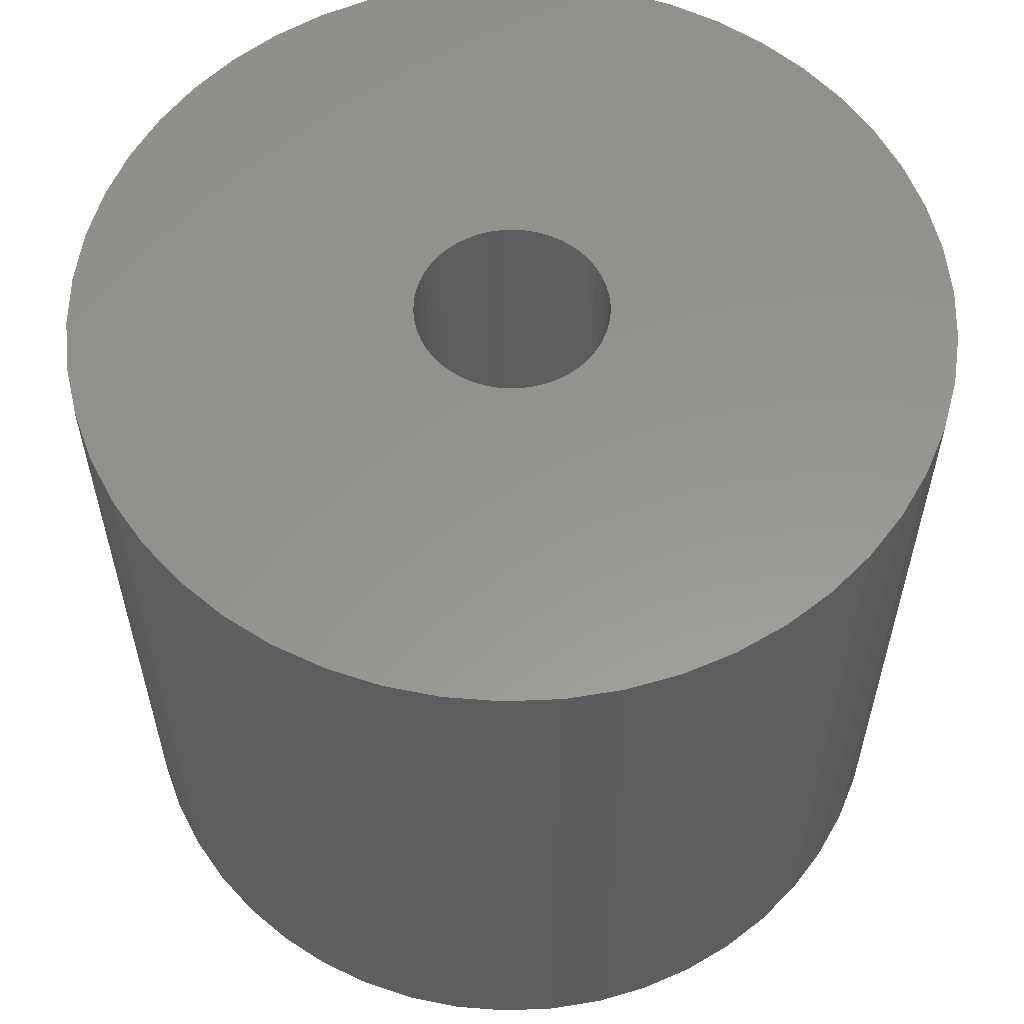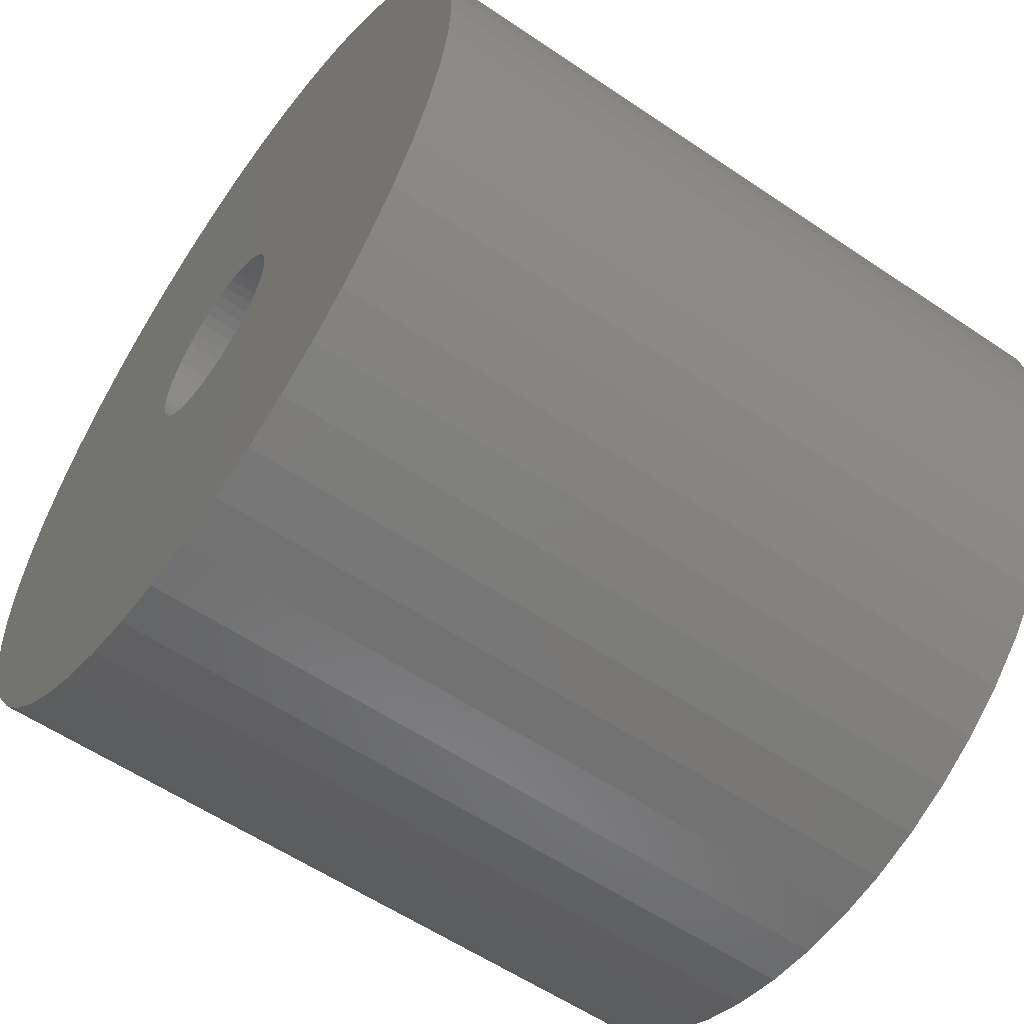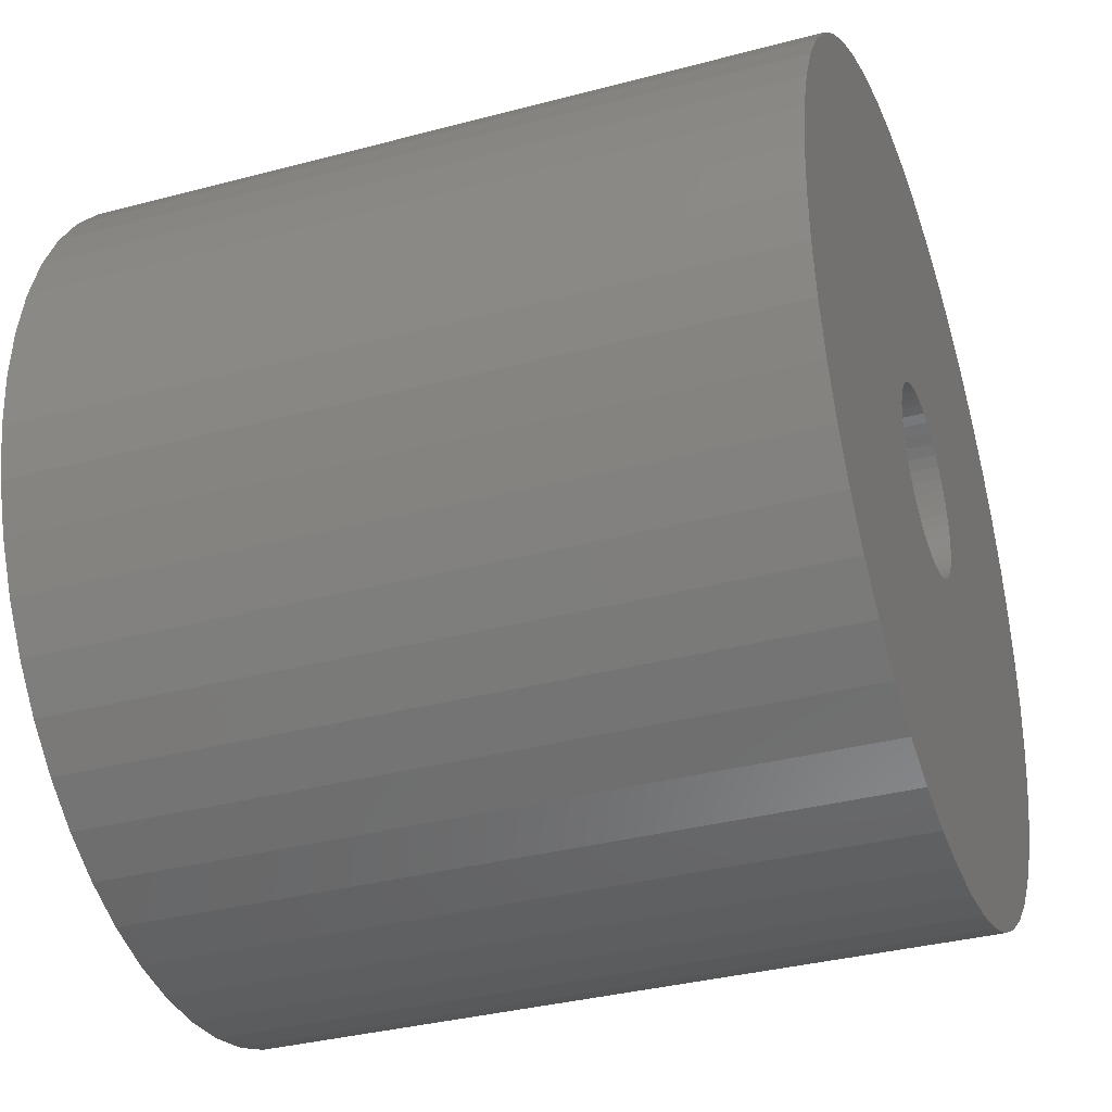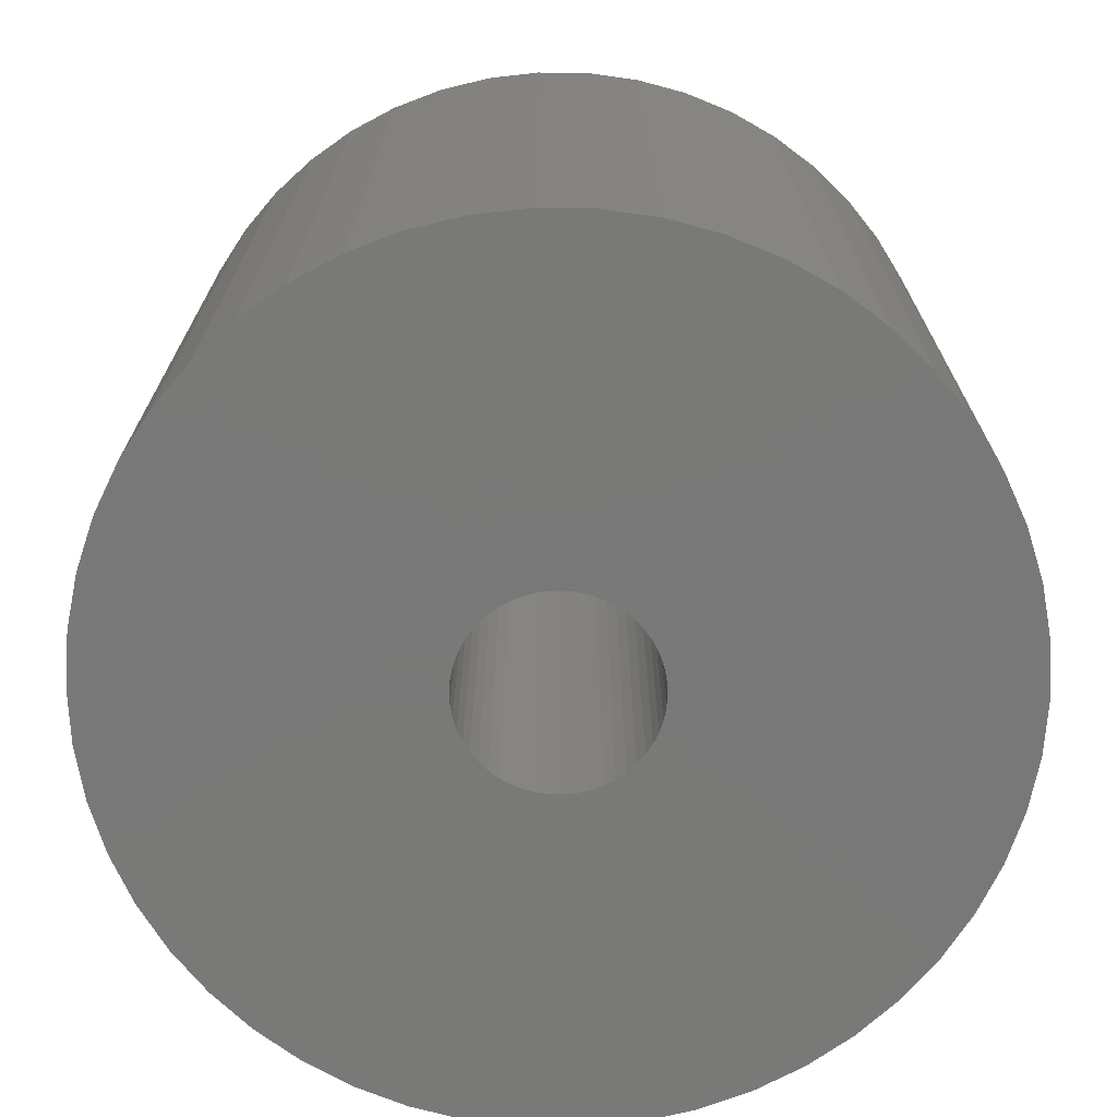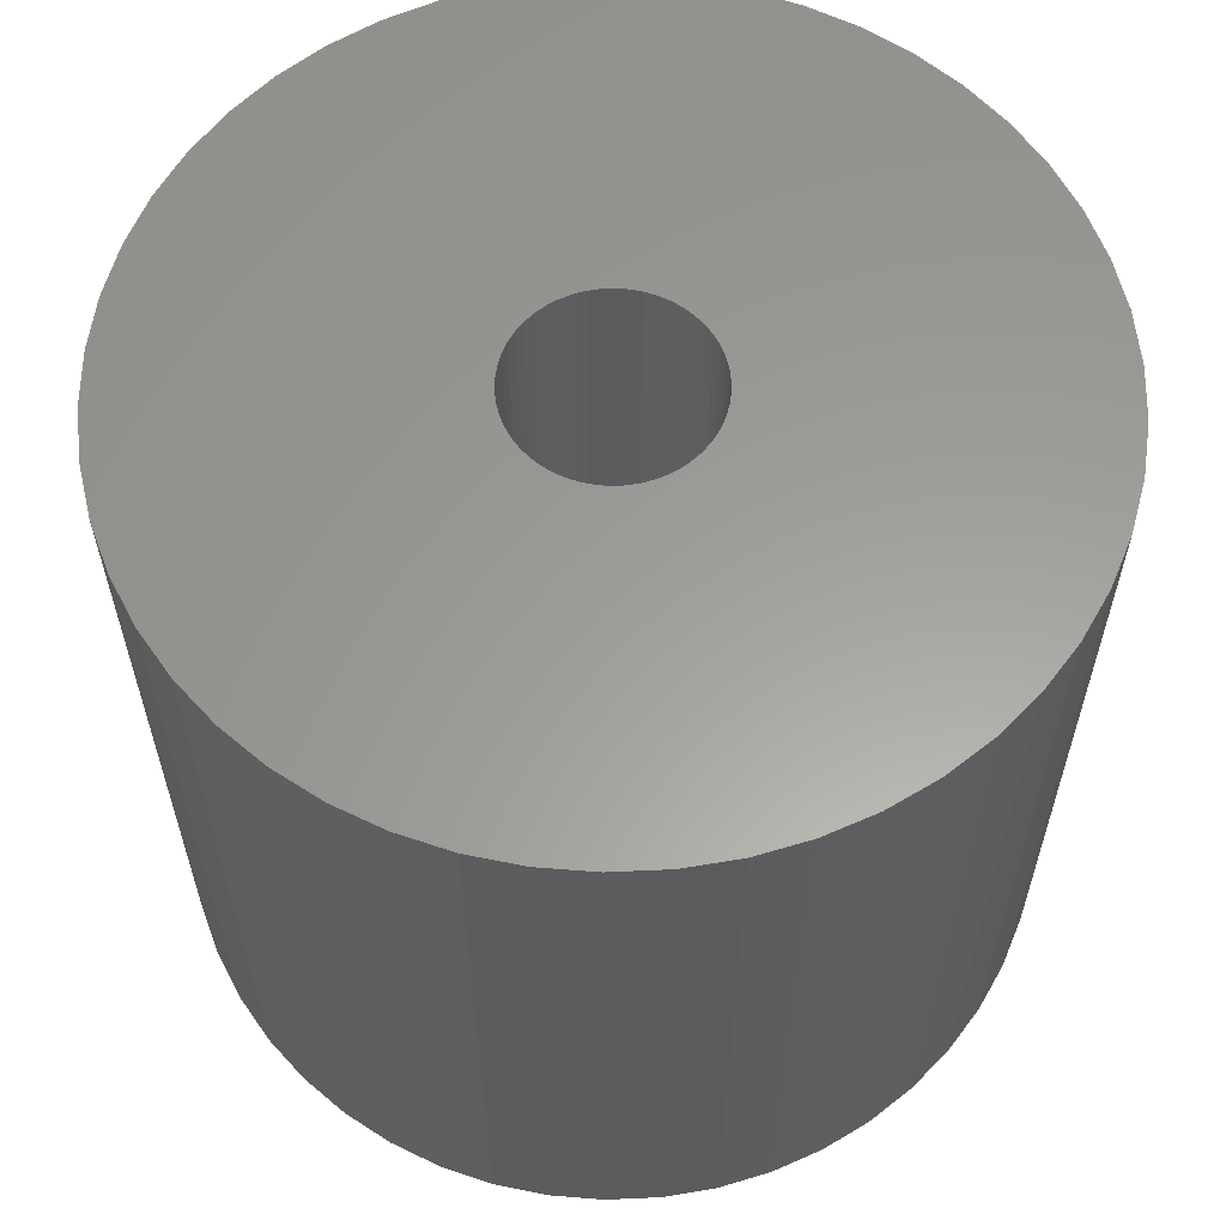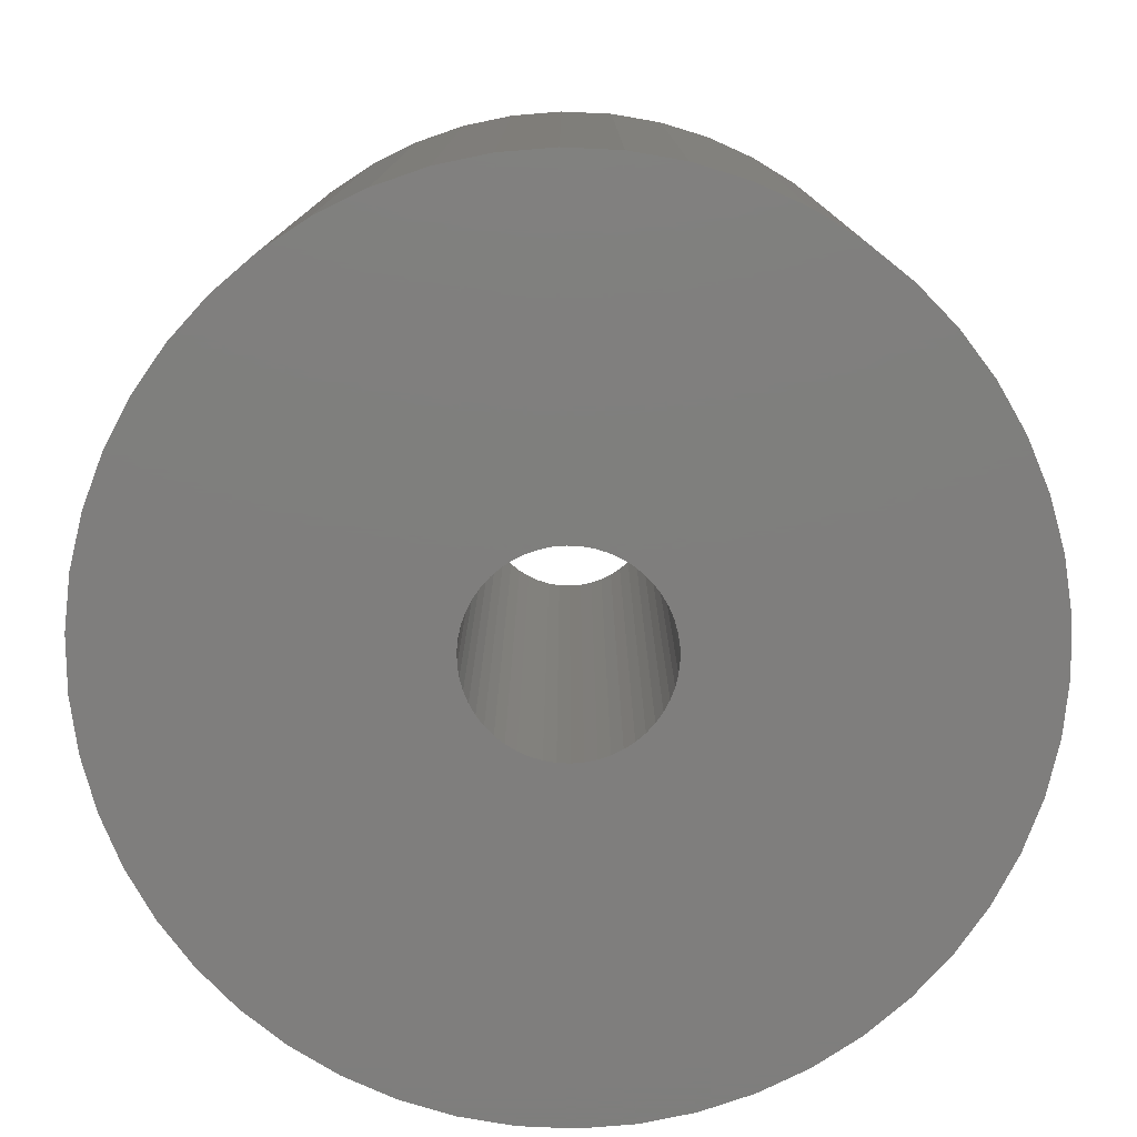
<metadata>
{"format":"stl","ext":"stl","renderer":"f3d","projection":"perspective","resolution":1024,"background":"white","views":[{"elev":57.9,"azim":-139.3,"up":"+Z"},{"elev":-57.9,"azim":54.9,"up":"+Y"},{"elev":-35.1,"azim":-70.5,"up":"+Y"},{"elev":-71.5,"azim":20.9,"up":"+Z"},{"elev":60.5,"azim":-139.4,"up":"+Z"},{"elev":-78.5,"azim":4.6,"up":"+Z"}]}
</metadata>
<code>
# stl→obj: 200 verts, 400 faces
v 22.5 0 19.5
v 22.32 2.82 -19.5
v 22.32 2.82 19.5
v 22.5 0 -19.5
v -22.5 0 -19.5
v -22.32 2.82 19.5
v -22.32 2.82 -19.5
v -22.5 0 19.5
v 1.413 22.46 -19.5
v -1.413 22.46 19.5
v 1.413 22.46 19.5
v -1.413 22.46 -19.5
v -1.413 -22.46 -19.5
v 1.413 -22.46 19.5
v -1.413 -22.46 19.5
v 1.413 -22.46 -19.5
v 16.4 15.4 -19.5
v 14.34 17.34 19.5
v 16.4 15.4 19.5
v 14.34 17.34 -19.5
v -14.34 17.34 -19.5
v -16.4 15.4 19.5
v -14.34 17.34 19.5
v -16.4 15.4 -19.5
v -6.953 21.4 -19.5
v -9.58 20.36 19.5
v -6.953 21.4 19.5
v -9.58 20.36 -19.5
v 20.92 8.283 19.5
v 19.72 10.84 -19.5
v 19.72 10.84 19.5
v 20.92 8.283 -19.5
v 9.58 20.36 -19.5
v 6.953 21.4 19.5
v 9.58 20.36 19.5
v 6.953 21.4 -19.5
v 12.06 19 -19.5
v 12.06 19 19.5
v -20.92 8.283 -19.5
v -19.72 10.84 19.5
v -19.72 10.84 -19.5
v -20.92 8.283 19.5
v 5 0 19.5
v 4.961 0.6267 19.5
v 21.79 5.596 19.5
v 22.32 -2.82 19.5
v 4.843 1.243 19.5
v 4.961 -0.6267 19.5
v 4.649 1.841 19.5
v 21.79 -5.596 19.5
v 4.382 2.409 19.5
v 18.2 13.23 19.5
v 4.843 -1.243 19.5
v 4.045 2.939 19.5
v 20.92 -8.283 19.5
v 3.645 3.423 19.5
v 4.649 -1.841 19.5
v 3.187 3.853 19.5
v 19.72 -10.84 19.5
v 2.679 4.222 19.5
v 4.382 -2.409 19.5
v 2.129 4.524 19.5
v 18.2 -13.23 19.5
v 4.045 -2.939 19.5
v 1.545 4.755 19.5
v 4.216 22.1 19.5
v 0.9369 4.911 19.5
v 0.314 4.99 19.5
v -0.314 4.99 19.5
v -0.9369 4.911 19.5
v -4.216 22.1 19.5
v -1.545 4.755 19.5
v -2.129 4.524 19.5
v -2.679 4.222 19.5
v -12.06 19 19.5
v -3.187 3.853 19.5
v -3.645 3.423 19.5
v -4.045 2.939 19.5
v -18.2 13.23 19.5
v 16.4 -15.4 19.5
v 3.645 -3.423 19.5
v 14.34 -17.34 19.5
v 3.187 -3.853 19.5
v 12.06 -19 19.5
v 2.679 -4.222 19.5
v 9.58 -20.36 19.5
v 2.129 -4.524 19.5
v 6.953 -21.4 19.5
v 1.545 -4.755 19.5
v 4.216 -22.1 19.5
v 0.9369 -4.911 19.5
v 0.314 -4.99 19.5
v -0.314 -4.99 19.5
v -0.9369 -4.911 19.5
v -4.216 -22.1 19.5
v -1.545 -4.755 19.5
v -6.953 -21.4 19.5
v -2.129 -4.524 19.5
v -9.58 -20.36 19.5
v -2.679 -4.222 19.5
v -12.06 -19 19.5
v -3.187 -3.853 19.5
v -14.34 -17.34 19.5
v -3.645 -3.423 19.5
v -16.4 -15.4 19.5
v -4.045 -2.939 19.5
v -18.2 -13.23 19.5
v -4.382 -2.409 19.5
v -19.72 -10.84 19.5
v -4.649 -1.841 19.5
v -20.92 -8.283 19.5
v -4.843 -1.243 19.5
v -21.79 -5.596 19.5
v -4.961 -0.6267 19.5
v -22.32 -2.82 19.5
v -5 0 19.5
v -4.382 2.409 19.5
v -4.649 1.841 19.5
v -4.843 1.243 19.5
v -21.79 5.596 19.5
v -4.961 0.6267 19.5
v -4.216 22.1 -19.5
v -20.92 -8.283 -19.5
v -21.79 -5.596 -19.5
v 6.953 -21.4 -19.5
v 9.58 -20.36 -19.5
v 21.79 5.596 -19.5
v 18.2 13.23 -19.5
v 4.216 22.1 -19.5
v -18.2 13.23 -19.5
v -21.79 5.596 -19.5
v -12.06 19 -19.5
v 22.32 -2.82 -19.5
v 12.06 -19 -19.5
v 14.34 -17.34 -19.5
v 16.4 -15.4 -19.5
v 20.92 -8.283 -19.5
v 19.72 -10.84 -19.5
v 21.79 -5.596 -19.5
v 18.2 -13.23 -19.5
v -16.4 -15.4 -19.5
v -14.34 -17.34 -19.5
v -18.2 -13.23 -19.5
v -19.72 -10.84 -19.5
v 5 0 -19.5
v 4.961 -0.6267 -19.5
v 4.843 -1.243 -19.5
v 4.961 0.6267 -19.5
v 4.649 -1.841 -19.5
v 4.382 -2.409 -19.5
v 4.843 1.243 -19.5
v 4.045 -2.939 -19.5
v 3.645 -3.423 -19.5
v 4.649 1.841 -19.5
v 3.187 -3.853 -19.5
v 2.679 -4.222 -19.5
v 4.382 2.409 -19.5
v 2.129 -4.524 -19.5
v 4.045 2.939 -19.5
v 1.545 -4.755 -19.5
v 4.216 -22.1 -19.5
v 0.9369 -4.911 -19.5
v 0.314 -4.99 -19.5
v -0.314 -4.99 -19.5
v -0.9369 -4.911 -19.5
v -4.216 -22.1 -19.5
v -1.545 -4.755 -19.5
v -6.953 -21.4 -19.5
v -2.129 -4.524 -19.5
v -9.58 -20.36 -19.5
v -2.679 -4.222 -19.5
v -12.06 -19 -19.5
v -3.187 -3.853 -19.5
v -3.645 -3.423 -19.5
v -4.045 -2.939 -19.5
v 3.645 3.423 -19.5
v 3.187 3.853 -19.5
v 2.679 4.222 -19.5
v 2.129 4.524 -19.5
v 1.545 4.755 -19.5
v 0.9369 4.911 -19.5
v 0.314 4.99 -19.5
v -0.314 4.99 -19.5
v -0.9369 4.911 -19.5
v -1.545 4.755 -19.5
v -2.129 4.524 -19.5
v -2.679 4.222 -19.5
v -3.187 3.853 -19.5
v -3.645 3.423 -19.5
v -4.045 2.939 -19.5
v -4.382 2.409 -19.5
v -4.649 1.841 -19.5
v -4.843 1.243 -19.5
v -4.961 0.6267 -19.5
v -5 0 -19.5
v -4.382 -2.409 -19.5
v -4.649 -1.841 -19.5
v -4.843 -1.243 -19.5
v -4.961 -0.6267 -19.5
v -22.32 -2.82 -19.5
f 1 2 3
f 2 1 4
f 5 6 7
f 6 5 8
f 9 10 11
f 10 9 12
f 13 14 15
f 14 13 16
f 17 18 19
f 18 17 20
f 21 22 23
f 22 21 24
f 25 26 27
f 26 25 28
f 29 30 31
f 30 29 32
f 33 34 35
f 34 33 36
f 37 35 38
f 35 37 33
f 39 40 41
f 40 39 42
f 43 1 3
f 44 3 45
f 1 43 46
f 47 45 29
f 48 46 43
f 49 29 31
f 46 48 50
f 51 31 52
f 53 50 48
f 54 52 19
f 50 53 55
f 56 19 18
f 57 55 53
f 58 18 38
f 55 57 59
f 60 38 35
f 61 59 57
f 62 35 34
f 59 61 63
f 64 63 61
f 3 44 43
f 45 47 44
f 29 49 47
f 31 51 49
f 65 34 66
f 52 54 51
f 19 56 54
f 18 58 56
f 38 60 58
f 35 62 60
f 34 65 62
f 67 66 11
f 66 67 65
f 11 68 67
f 11 69 68
f 10 69 11
f 69 10 70
f 71 70 10
f 70 71 72
f 27 72 71
f 72 27 73
f 26 73 27
f 73 26 74
f 75 74 26
f 74 75 76
f 23 76 75
f 76 23 77
f 22 77 23
f 77 22 78
f 79 78 22
f 63 64 80
f 81 80 64
f 80 81 82
f 83 82 81
f 82 83 84
f 85 84 83
f 84 85 86
f 87 86 85
f 86 87 88
f 89 88 87
f 88 89 90
f 91 90 89
f 90 91 14
f 92 14 91
f 93 14 92
f 15 93 94
f 93 15 14
f 95 94 96
f 97 96 98
f 99 98 100
f 101 100 102
f 103 102 104
f 105 104 106
f 94 95 15
f 107 106 108
f 109 108 110
f 111 110 112
f 113 112 114
f 115 114 116
f 78 79 117
f 96 97 95
f 40 117 79
f 98 99 97
f 117 40 118
f 100 101 99
f 42 118 40
f 102 103 101
f 118 42 119
f 104 105 103
f 120 119 42
f 106 107 105
f 119 120 121
f 108 109 107
f 6 121 120
f 110 111 109
f 121 6 116
f 112 113 111
f 8 116 6
f 114 115 113
f 116 8 115
f 122 27 71
f 27 122 25
f 123 113 124
f 113 123 111
f 125 86 88
f 86 125 126
f 45 32 29
f 32 45 127
f 3 127 45
f 127 3 2
f 52 17 19
f 17 52 128
f 31 128 52
f 128 31 30
f 36 66 34
f 66 36 129
f 129 11 66
f 11 129 9
f 20 38 18
f 38 20 37
f 41 79 130
f 79 41 40
f 130 22 24
f 22 130 79
f 131 42 39
f 42 131 120
f 7 120 131
f 120 7 6
f 28 75 26
f 75 28 132
f 132 23 75
f 23 132 21
f 12 71 10
f 71 12 122
f 46 4 1
f 4 46 133
f 126 84 86
f 84 126 134
f 135 80 82
f 80 135 136
f 59 137 55
f 137 59 138
f 55 139 50
f 139 55 137
f 80 140 63
f 140 80 136
f 141 103 105
f 103 141 142
f 143 109 144
f 109 143 107
f 145 4 133
f 146 133 139
f 4 145 2
f 147 139 137
f 148 2 145
f 149 137 138
f 2 148 127
f 150 138 140
f 151 127 148
f 152 140 136
f 127 151 32
f 153 136 135
f 154 32 151
f 155 135 134
f 32 154 30
f 156 134 126
f 157 30 154
f 158 126 125
f 30 157 128
f 159 128 157
f 133 146 145
f 139 147 146
f 137 149 147
f 138 150 149
f 160 125 161
f 140 152 150
f 136 153 152
f 135 155 153
f 134 156 155
f 126 158 156
f 125 160 158
f 162 161 16
f 161 162 160
f 16 163 162
f 16 164 163
f 13 164 16
f 164 13 165
f 166 165 13
f 165 166 167
f 168 167 166
f 167 168 169
f 170 169 168
f 169 170 171
f 172 171 170
f 171 172 173
f 142 173 172
f 173 142 174
f 141 174 142
f 174 141 175
f 143 175 141
f 128 159 17
f 176 17 159
f 17 176 20
f 177 20 176
f 20 177 37
f 178 37 177
f 37 178 33
f 179 33 178
f 33 179 36
f 180 36 179
f 36 180 129
f 181 129 180
f 129 181 9
f 182 9 181
f 183 9 182
f 12 183 184
f 183 12 9
f 122 184 185
f 25 185 186
f 28 186 187
f 132 187 188
f 21 188 189
f 24 189 190
f 184 122 12
f 130 190 191
f 41 191 192
f 39 192 193
f 131 193 194
f 7 194 195
f 175 143 196
f 185 25 122
f 144 196 143
f 186 28 25
f 196 144 197
f 187 132 28
f 123 197 144
f 188 21 132
f 197 123 198
f 189 24 21
f 124 198 123
f 190 130 24
f 198 124 199
f 191 41 130
f 200 199 124
f 192 39 41
f 199 200 195
f 193 131 39
f 5 195 200
f 194 7 131
f 195 5 7
f 161 88 90
f 88 161 125
f 16 90 14
f 90 16 161
f 50 133 46
f 133 50 139
f 134 82 84
f 82 134 135
f 63 138 59
f 138 63 140
f 166 15 95
f 15 166 13
f 170 97 99
f 97 170 168
f 168 95 97
f 95 168 166
f 141 107 143
f 107 141 105
f 144 111 123
f 111 144 109
f 124 115 200
f 115 124 113
f 200 8 5
f 8 200 115
f 172 99 101
f 99 172 170
f 142 101 103
f 101 142 172
f 145 44 148
f 44 145 43
f 116 194 121
f 194 116 195
f 183 68 69
f 68 183 182
f 163 93 92
f 93 163 164
f 177 56 58
f 56 177 176
f 189 76 77
f 76 189 188
f 186 72 73
f 72 186 185
f 154 51 157
f 51 154 49
f 148 47 151
f 47 148 44
f 180 62 65
f 62 180 179
f 181 65 67
f 65 181 180
f 179 60 62
f 60 179 178
f 118 191 117
f 191 118 192
f 78 189 77
f 189 78 190
f 119 192 118
f 192 119 193
f 185 70 72
f 70 185 184
f 162 92 91
f 92 162 163
f 151 49 154
f 49 151 47
f 159 56 176
f 56 159 54
f 157 54 159
f 54 157 51
f 182 67 68
f 67 182 181
f 178 58 60
f 58 178 177
f 117 190 78
f 190 117 191
f 121 193 119
f 193 121 194
f 187 73 74
f 73 187 186
f 188 74 76
f 74 188 187
f 184 69 70
f 69 184 183
f 146 43 145
f 43 146 48
f 147 48 146
f 48 147 53
f 173 104 102
f 104 173 174
f 104 175 106
f 175 104 174
f 156 87 85
f 87 156 158
f 153 64 152
f 64 153 81
f 150 57 149
f 57 150 61
f 110 198 112
f 198 110 197
f 153 83 81
f 83 153 155
f 158 89 87
f 89 158 160
f 160 91 89
f 91 160 162
f 152 61 150
f 61 152 64
f 149 53 147
f 53 149 57
f 164 94 93
f 94 164 165
f 165 96 94
f 96 165 167
f 106 196 108
f 196 106 175
f 108 197 110
f 197 108 196
f 112 199 114
f 199 112 198
f 114 195 116
f 195 114 199
f 155 85 83
f 85 155 156
f 171 102 100
f 102 171 173
f 167 98 96
f 98 167 169
f 169 100 98
f 100 169 171

</code>
